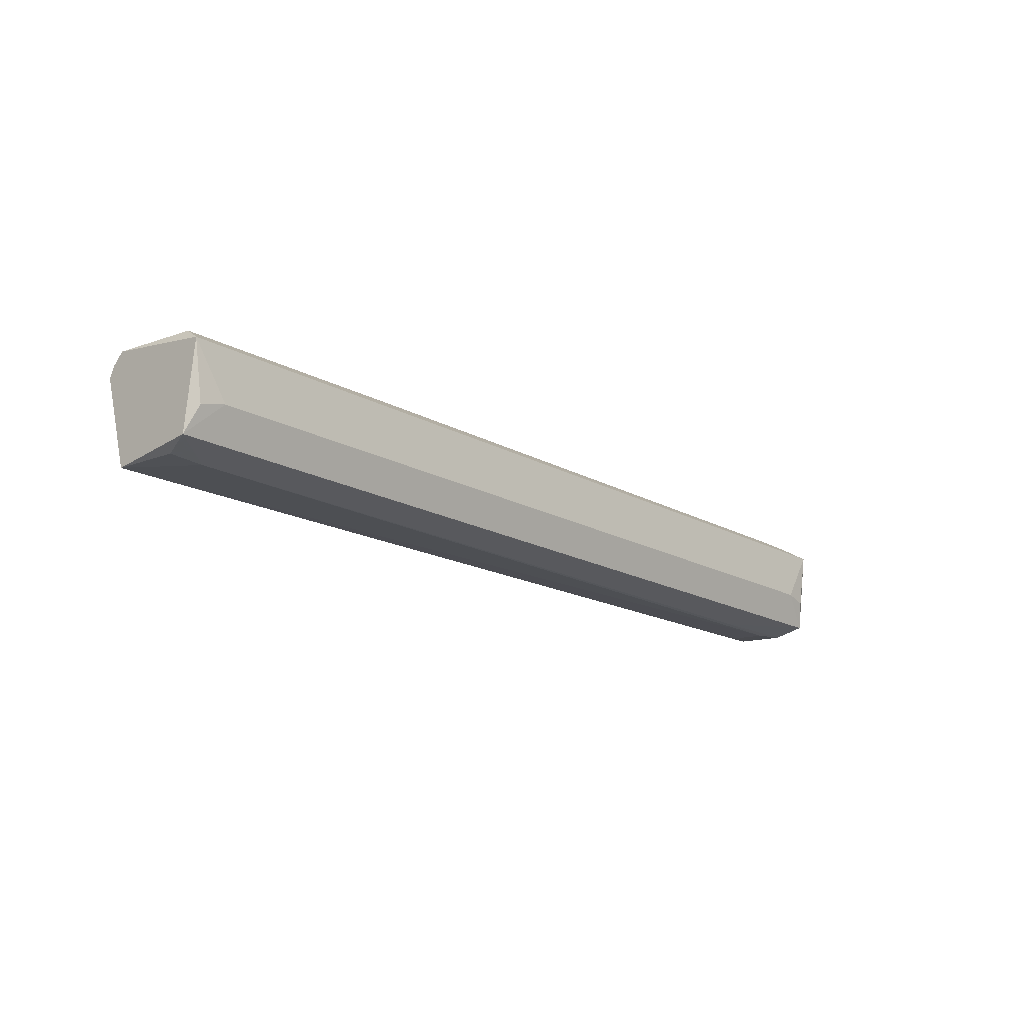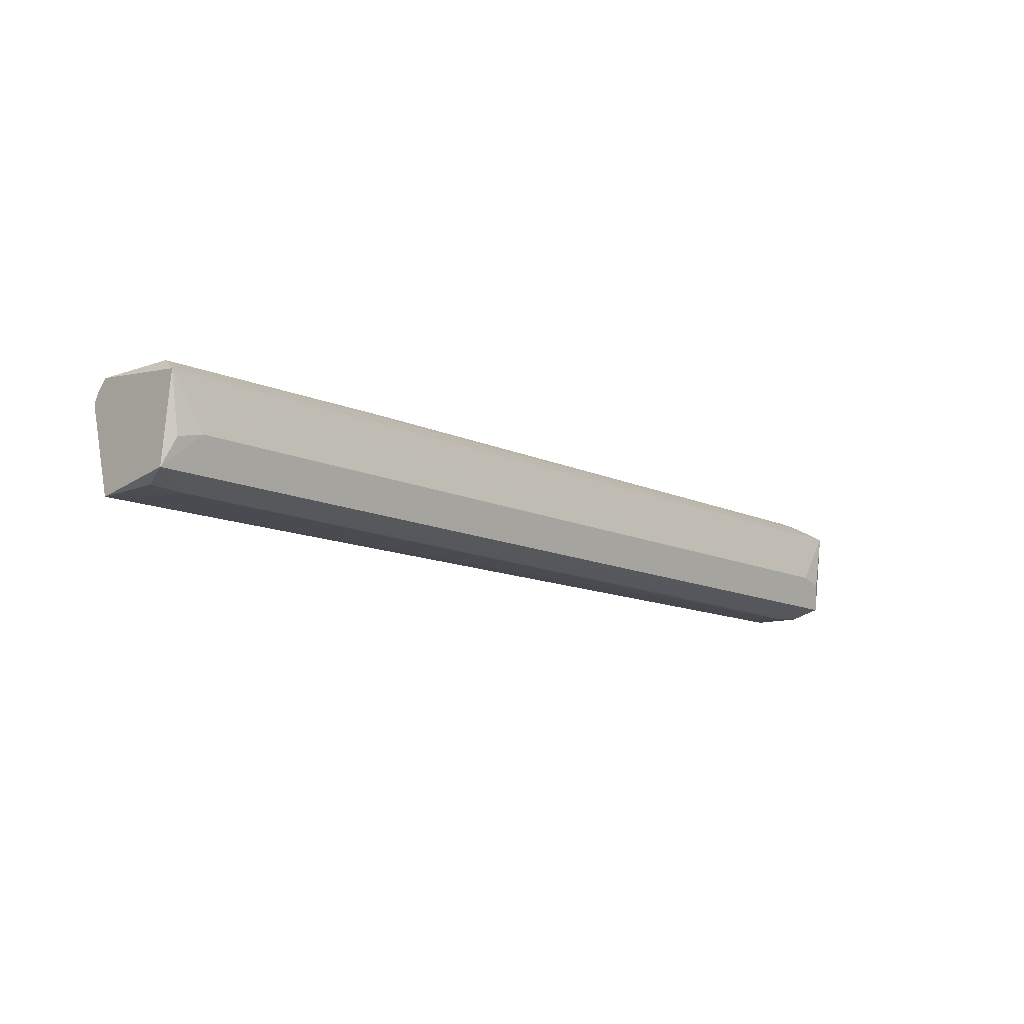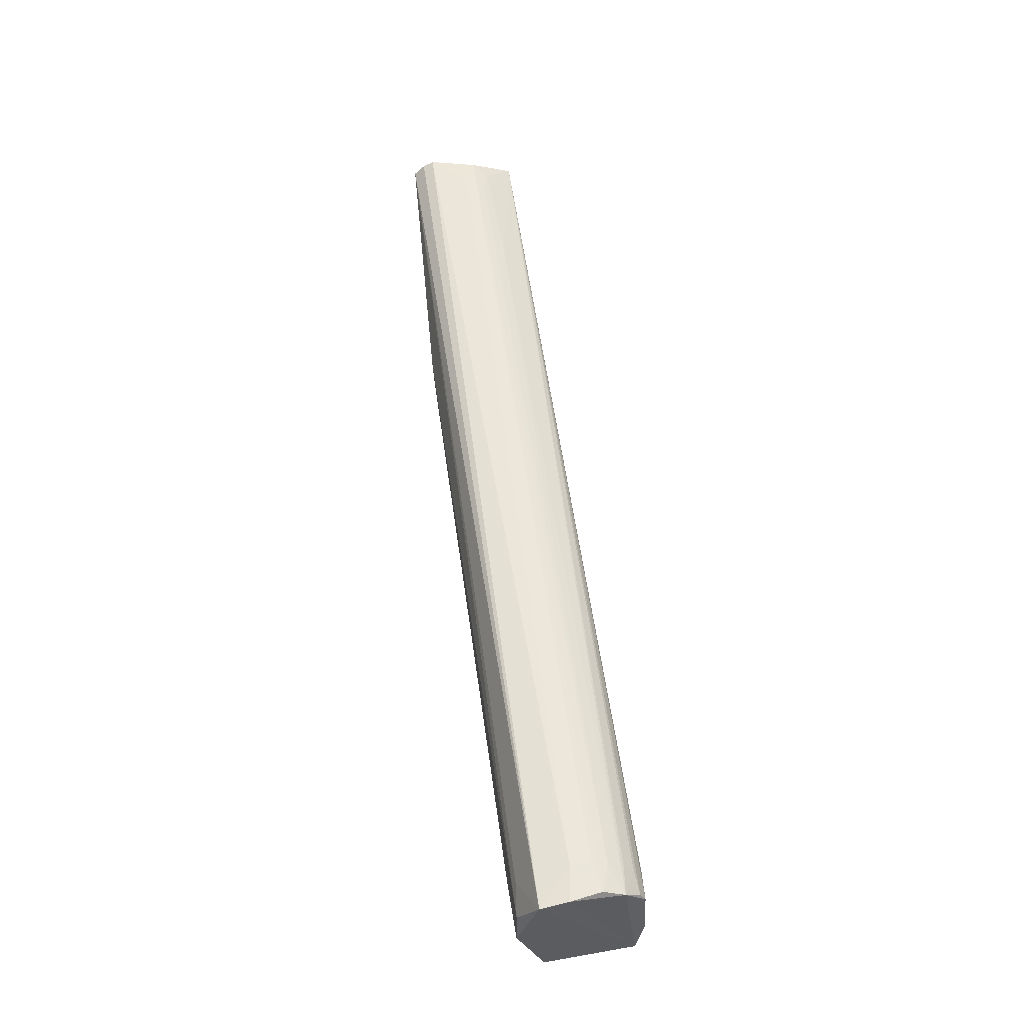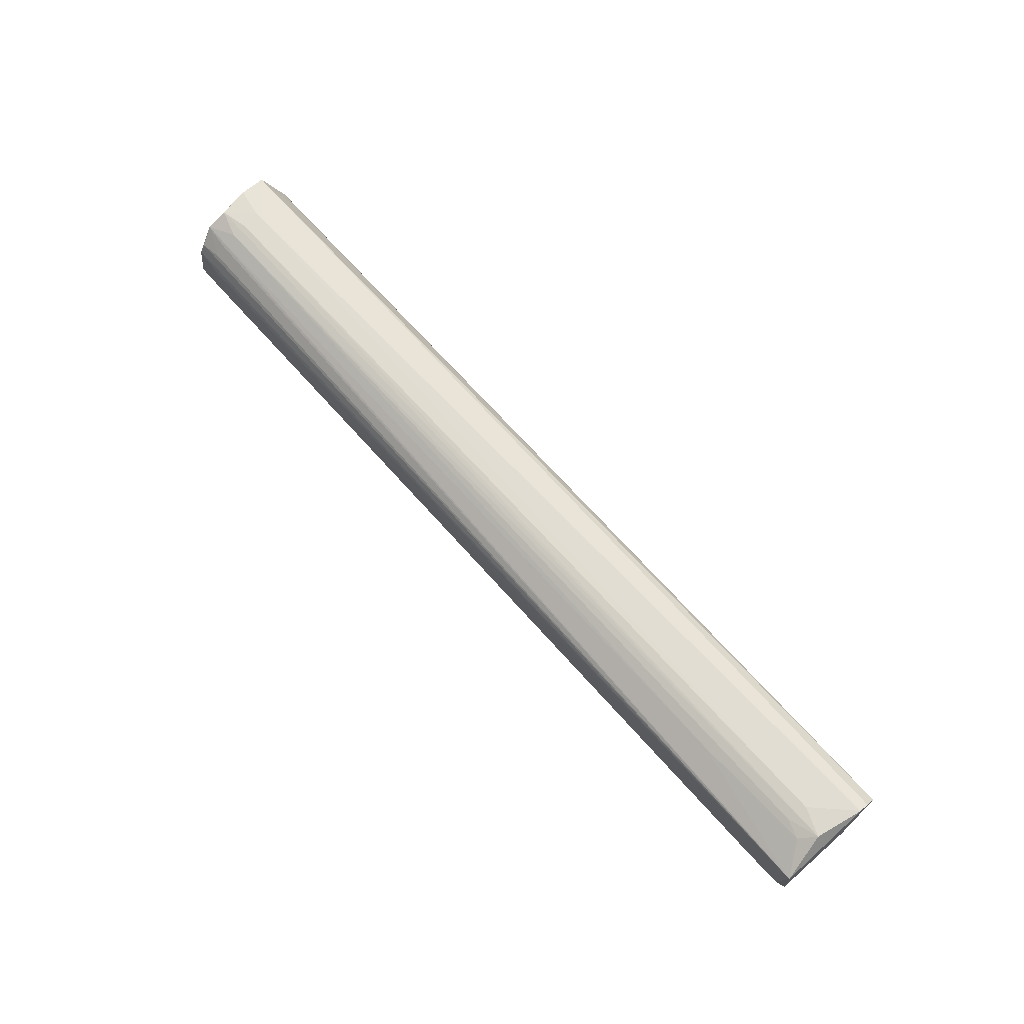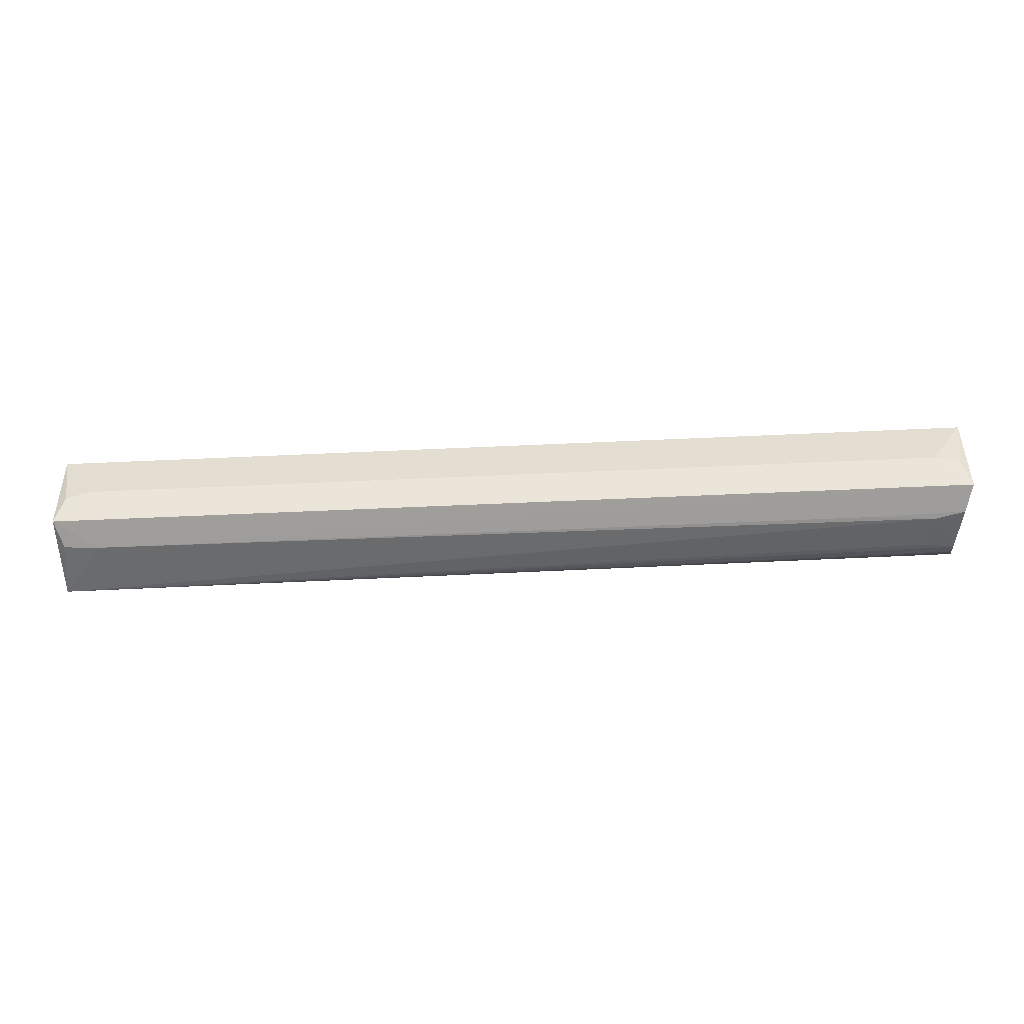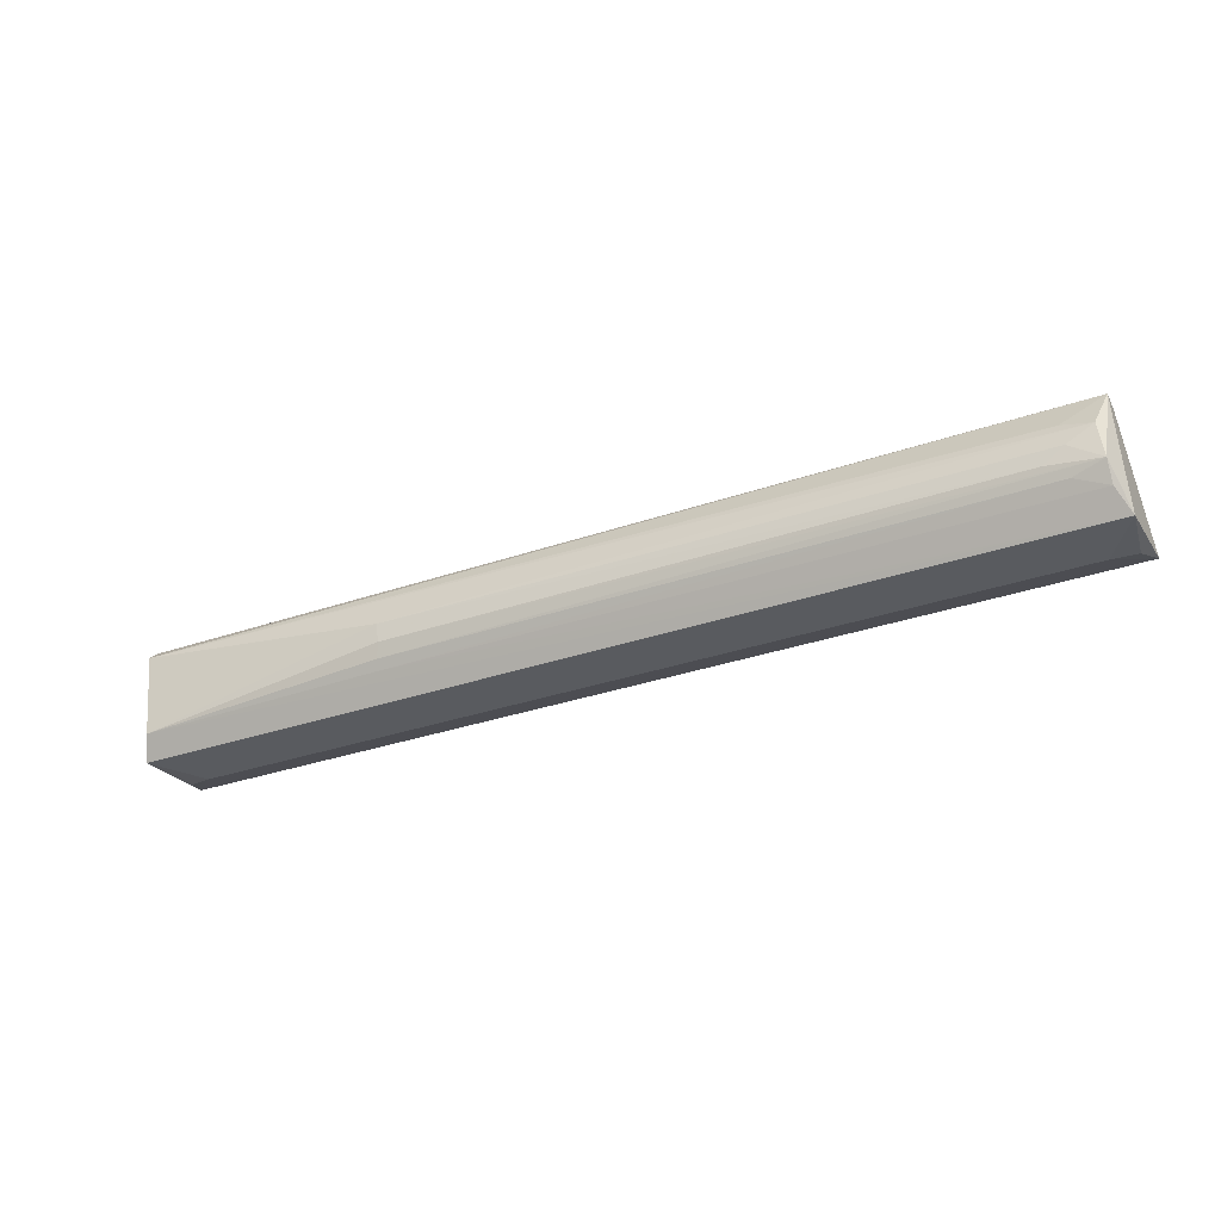
<metadata>
{"format":"obj","ext":"obj","renderer":"f3d","projection":"perspective","resolution":1024,"background":"white","views":[{"elev":-17.3,"azim":132.0,"up":"+Y"},{"elev":-13.8,"azim":135.3,"up":"+Y"},{"elev":55.1,"azim":-97.9,"up":"+Z"},{"elev":68.2,"azim":48.5,"up":"+Z"},{"elev":-52.3,"azim":-177.1,"up":"+Y"},{"elev":-32.1,"azim":-154.1,"up":"+Z"}]}
</metadata>
<code>
o convex_0
v 0.8068 -4.657 -1.769
v 53.81 4.939 0.6664
v 74.78 -3.94 -3.94
v 0.2163 2.839 -4.788
v 1.207 -1.342 4.775
v 74.78 -4.787 2.839
v 74.78 2.838 -4.788
v 74.78 2.415 4.957
v 0.6372 3.262 4.533
v 2.903 -1.29 -4.83
v 1.043 4.796 -1.348
v 1.388 -4.582 1.91
v 74.78 4.11 3.686
v 74.02 -1.35 4.803
v 0.2163 -3.94 -3.94
v 74.16 3.998 -3.003
v 1.438 4.745 1.503
v 72.04 -1.288 -4.822
v 71.28 -4.714 -1.641
v 1.077 -2.983 3.973
v 3.317 0.6666 4.941
v 3.133 -4.798 -1.281
v 53.62 4.883 -0.8735
v 71.82 -0.4995 4.961
v 63.34 -2.808 4.134
v 3.344 -3.99 2.995
v 3.492 4.529 -2.04
v 3.468 4.92 0.2778
v 74.78 3.262 4.533
v 3.614 -4.729 1.432
v 53.82 4.553 -2.051
v 3.395 -2.046 4.542
v 3.812 4.487 2.19
v 3.636 -0.8759 4.896
v 5.082 4.91 -0.8788
v 74.1 -4.643 -1.764
v 71.52 -2.041 4.531
v 1.056 3.976 -2.985
v 0.7667 1.116 4.832
v 0.9484 -1.762 -4.639
v 73.98 -1.759 -4.629
v 1.459 -4.166 2.717
v 53.66 4.125 -2.8
v 3.214 -3.226 3.787
v 73.06 -2.511 4.279
v 8.739 -4.709 -1.639
f 19 22 46
f 6 3 7
f 6 7 8
f 4 7 10
f 4 9 11
f 8 7 13
f 6 8 14
f 9 4 15
f 10 3 15
f 7 4 16
f 2 13 16
f 13 7 16
f 11 9 17
f 13 2 17
f 3 10 18
f 10 7 18
f 15 3 19
f 1 12 20
f 15 1 20
f 8 9 21
f 12 1 22
f 19 6 22
f 2 16 23
f 14 8 24
f 8 21 24
f 20 6 25
f 17 2 28
f 11 17 28
f 9 8 29
f 8 13 29
f 13 9 29
f 6 12 30
f 12 22 30
f 22 6 30
f 11 23 31
f 23 16 31
f 27 11 31
f 14 5 32
f 5 20 32
f 20 25 32
f 9 13 33
f 17 9 33
f 13 17 33
f 5 14 34
f 21 5 34
f 14 24 34
f 24 21 34
f 2 23 35
f 23 11 35
f 28 2 35
f 11 28 35
f 3 6 36
f 19 3 36
f 6 19 36
f 14 32 37
f 32 25 37
f 4 11 38
f 11 27 38
f 9 15 39
f 20 5 39
f 15 20 39
f 5 21 39
f 21 9 39
f 4 10 40
f 15 4 40
f 10 15 40
f 7 3 41
f 3 18 41
f 18 7 41
f 12 6 42
f 20 12 42
f 6 26 42
f 26 20 42
f 16 4 43
f 31 16 43
f 27 31 43
f 4 38 43
f 38 27 43
f 6 20 44
f 26 6 44
f 20 26 44
f 6 14 45
f 25 6 45
f 14 37 45
f 37 25 45
f 1 15 46
f 15 19 46
f 22 1 46

</code>
